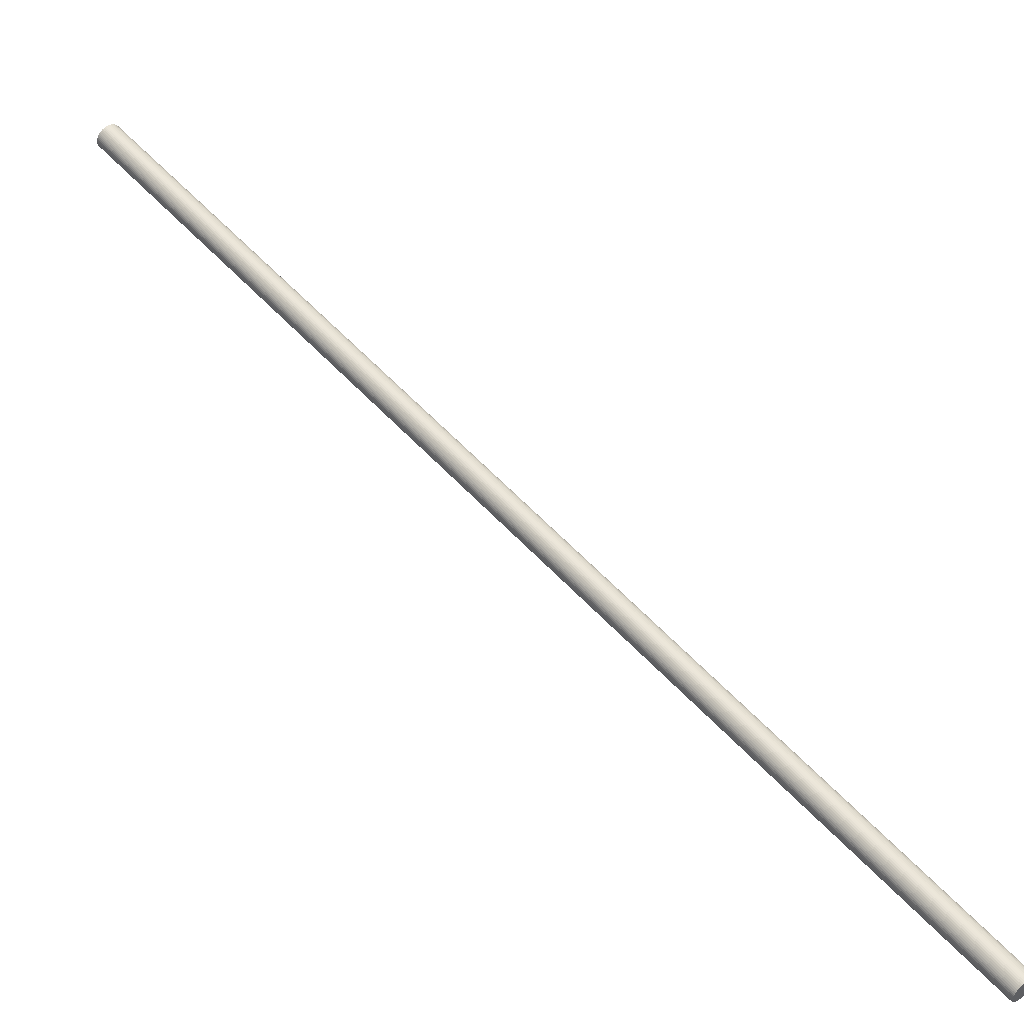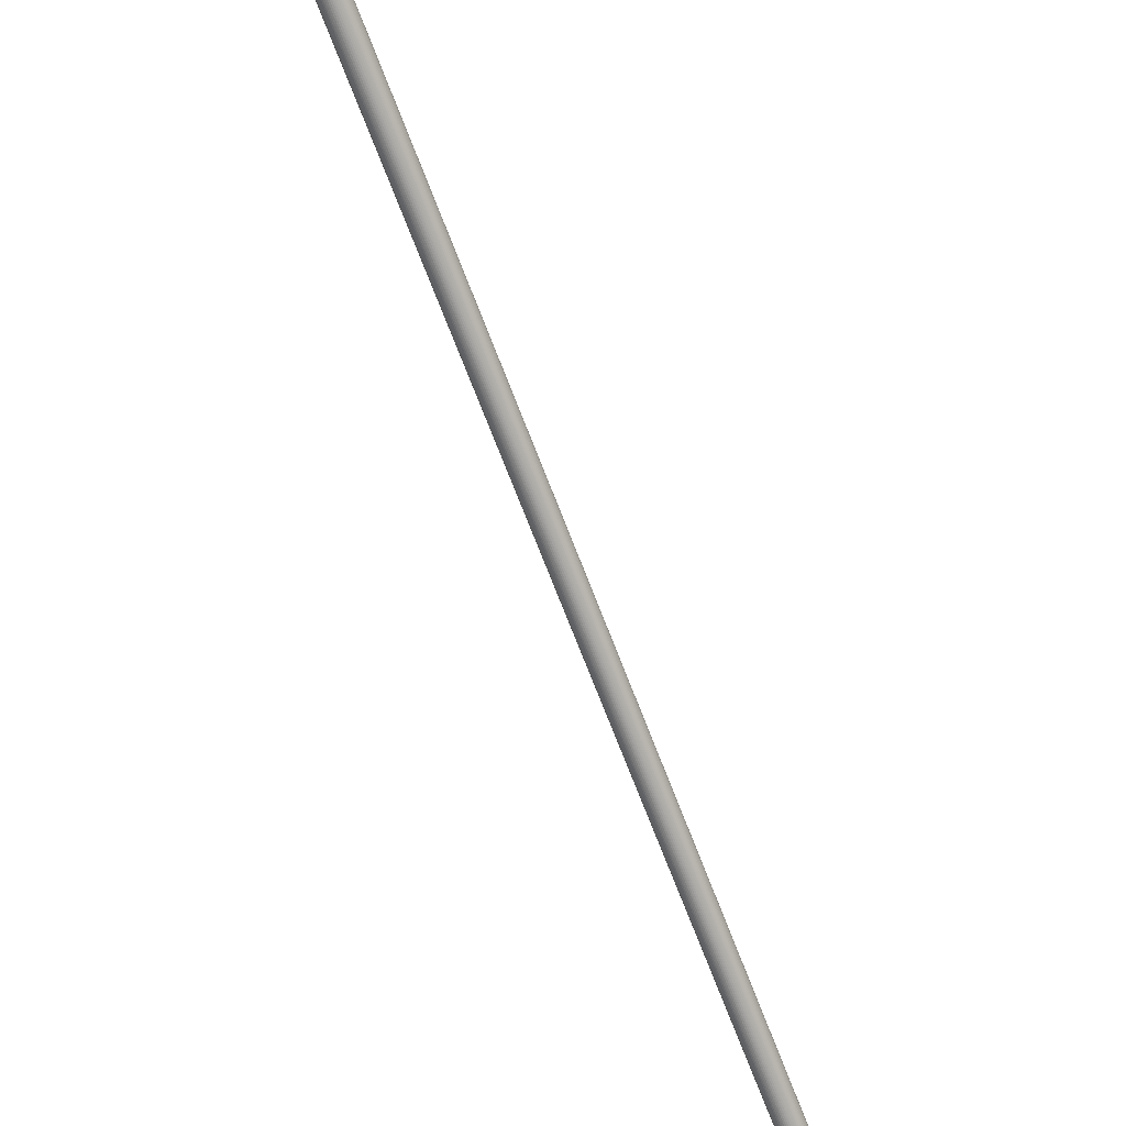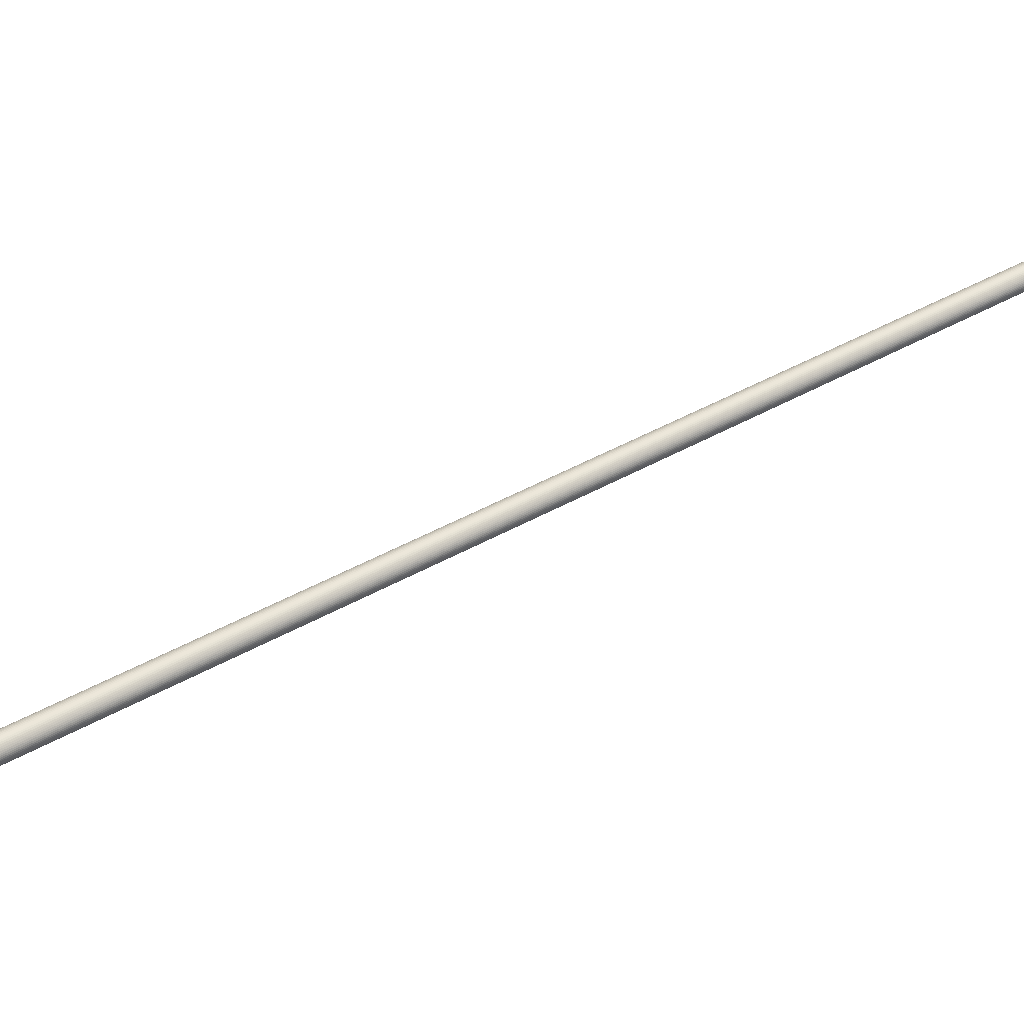
<metadata>
{"format":"obj","ext":"obj","renderer":"f3d","projection":"perspective","resolution":1024,"background":"white","views":[{"elev":11.2,"azim":131.7,"up":"+Z"},{"elev":75.9,"azim":155.5,"up":"+Z"},{"elev":-77.8,"azim":-71.3,"up":"+Z"}]}
</metadata>
<code>
o lamp3_Cylinder.004
v 1.5 2.527 1.772
v 1.5 3.307 1.322
v 1.501 2.528 1.772
v 1.501 3.307 1.322
v 1.502 2.528 1.773
v 1.502 3.307 1.323
v 1.504 2.528 1.773
v 1.504 3.307 1.323
v 1.505 2.528 1.773
v 1.505 3.308 1.323
v 1.506 2.528 1.774
v 1.506 3.308 1.324
v 1.507 2.529 1.775
v 1.507 3.308 1.325
v 1.508 2.529 1.776
v 1.508 3.309 1.326
v 1.508 2.53 1.776
v 1.508 3.309 1.326
v 1.509 2.53 1.777
v 1.509 3.31 1.327
v 1.51 2.531 1.778
v 1.51 3.31 1.328
v 1.51 2.532 1.779
v 1.51 3.311 1.329
v 1.51 2.532 1.781
v 1.51 3.312 1.331
v 1.51 2.533 1.782
v 1.51 3.312 1.332
v 1.51 2.533 1.783
v 1.51 3.313 1.333
v 1.51 2.534 1.784
v 1.51 3.313 1.334
v 1.509 2.535 1.785
v 1.509 3.314 1.335
v 1.508 2.535 1.786
v 1.508 3.315 1.336
v 1.508 2.536 1.787
v 1.508 3.315 1.337
v 1.507 2.536 1.787
v 1.507 3.316 1.337
v 1.506 2.537 1.788
v 1.506 3.316 1.338
v 1.505 2.537 1.789
v 1.505 3.316 1.339
v 1.504 2.537 1.789
v 1.504 3.317 1.339
v 1.502 2.537 1.789
v 1.502 3.317 1.339
v 1.501 2.537 1.79
v 1.501 3.317 1.34
v 1.5 2.537 1.79
v 1.5 3.317 1.34
v 1.499 2.537 1.79
v 1.499 3.317 1.34
v 1.498 2.537 1.789
v 1.498 3.317 1.339
v 1.496 2.537 1.789
v 1.496 3.317 1.339
v 1.495 2.537 1.789
v 1.495 3.316 1.339
v 1.494 2.537 1.788
v 1.494 3.316 1.338
v 1.493 2.536 1.787
v 1.493 3.316 1.337
v 1.492 2.536 1.787
v 1.492 3.315 1.337
v 1.492 2.535 1.786
v 1.492 3.315 1.336
v 1.491 2.535 1.785
v 1.491 3.314 1.335
v 1.49 2.534 1.784
v 1.49 3.313 1.334
v 1.49 2.533 1.783
v 1.49 3.313 1.333
v 1.49 2.533 1.782
v 1.49 3.312 1.332
v 1.49 2.532 1.781
v 1.49 3.312 1.331
v 1.49 2.532 1.779
v 1.49 3.311 1.329
v 1.49 2.531 1.778
v 1.49 3.31 1.328
v 1.491 2.53 1.777
v 1.491 3.31 1.327
v 1.492 2.53 1.776
v 1.492 3.309 1.326
v 1.492 2.529 1.776
v 1.492 3.309 1.326
v 1.493 2.529 1.775
v 1.493 3.308 1.325
v 1.494 2.528 1.774
v 1.494 3.308 1.324
v 1.495 2.528 1.773
v 1.495 3.308 1.323
v 1.496 2.528 1.773
v 1.496 3.307 1.323
v 1.498 2.528 1.773
v 1.498 3.307 1.323
v 1.499 2.528 1.772
v 1.499 3.307 1.322
f 2 4 3
f 4 6 5
f 6 8 7
f 8 10 9
f 9 10 12
f 12 14 13
f 13 14 16
f 15 16 18
f 18 20 19
f 19 20 22
f 21 22 24
f 23 24 26
f 26 28 27
f 28 30 29
f 30 32 31
f 32 34 33
f 33 34 36
f 35 36 38
f 37 38 40
f 39 40 42
f 42 44 43
f 43 44 46
f 46 48 47
f 48 50 49
f 49 50 52
f 52 54 53
f 54 56 55
f 55 56 58
f 57 58 60
f 60 62 61
f 62 64 63
f 64 66 65
f 66 68 67
f 68 70 69
f 69 70 72
f 71 72 74
f 73 74 76
f 76 78 77
f 78 80 79
f 80 82 81
f 81 82 84
f 84 86 85
f 85 86 88
f 87 88 90
f 89 90 92
f 91 92 94
f 94 96 95
f 96 98 97
f 98 66 18
f 100 2 1
f 97 98 100
f 23 39 71
f 1 2 3
f 3 4 5
f 5 6 7
f 7 8 9
f 11 9 12
f 11 12 13
f 15 13 16
f 17 15 18
f 17 18 19
f 21 19 22
f 23 21 24
f 25 23 26
f 25 26 27
f 27 28 29
f 29 30 31
f 31 32 33
f 35 33 36
f 37 35 38
f 39 37 40
f 41 39 42
f 41 42 43
f 45 43 46
f 45 46 47
f 47 48 49
f 51 49 52
f 51 52 53
f 53 54 55
f 57 55 58
f 59 57 60
f 59 60 61
f 61 62 63
f 63 64 65
f 65 66 67
f 67 68 69
f 71 69 72
f 73 71 74
f 75 73 76
f 75 76 77
f 77 78 79
f 79 80 81
f 83 81 84
f 83 84 85
f 87 85 88
f 89 87 90
f 91 89 92
f 93 91 94
f 93 94 95
f 95 96 97
f 6 4 2
f 2 100 98
f 98 96 94
f 94 92 90
f 90 88 82
f 86 84 82
f 82 80 74
f 78 76 74
f 74 72 70
f 70 68 66
f 66 64 62
f 62 60 66
f 58 56 50
f 54 52 50
f 50 48 42
f 46 44 42
f 42 40 38
f 38 36 34
f 34 32 30
f 30 28 26
f 26 24 22
f 22 20 18
f 18 16 10
f 14 12 10
f 10 8 6
f 6 2 10
f 98 94 82
f 88 86 82
f 80 78 74
f 74 70 82
f 66 60 50
f 56 54 50
f 48 46 42
f 42 38 34
f 34 30 18
f 26 22 18
f 16 14 10
f 10 2 98
f 94 90 82
f 82 70 66
f 60 58 50
f 50 42 66
f 30 26 18
f 18 10 98
f 98 82 66
f 66 42 34
f 34 18 66
f 99 100 1
f 99 97 100
f 99 1 3
f 3 5 99
f 7 9 15
f 11 13 15
f 15 17 19
f 19 21 15
f 23 25 27
f 27 29 23
f 31 33 35
f 35 37 39
f 39 41 43
f 43 45 47
f 47 49 51
f 51 53 55
f 55 57 59
f 59 61 63
f 63 65 67
f 67 69 71
f 71 73 79
f 75 77 79
f 79 81 87
f 83 85 87
f 87 89 91
f 91 93 87
f 95 97 7
f 99 5 7
f 9 11 15
f 15 21 23
f 23 29 31
f 31 35 23
f 39 43 47
f 47 51 39
f 55 59 63
f 63 67 71
f 73 75 79
f 81 83 87
f 87 93 95
f 97 99 7
f 7 15 23
f 23 35 39
f 39 51 55
f 55 63 39
f 71 79 87
f 87 95 71
f 7 23 71
f 39 63 71
f 71 95 7

</code>
